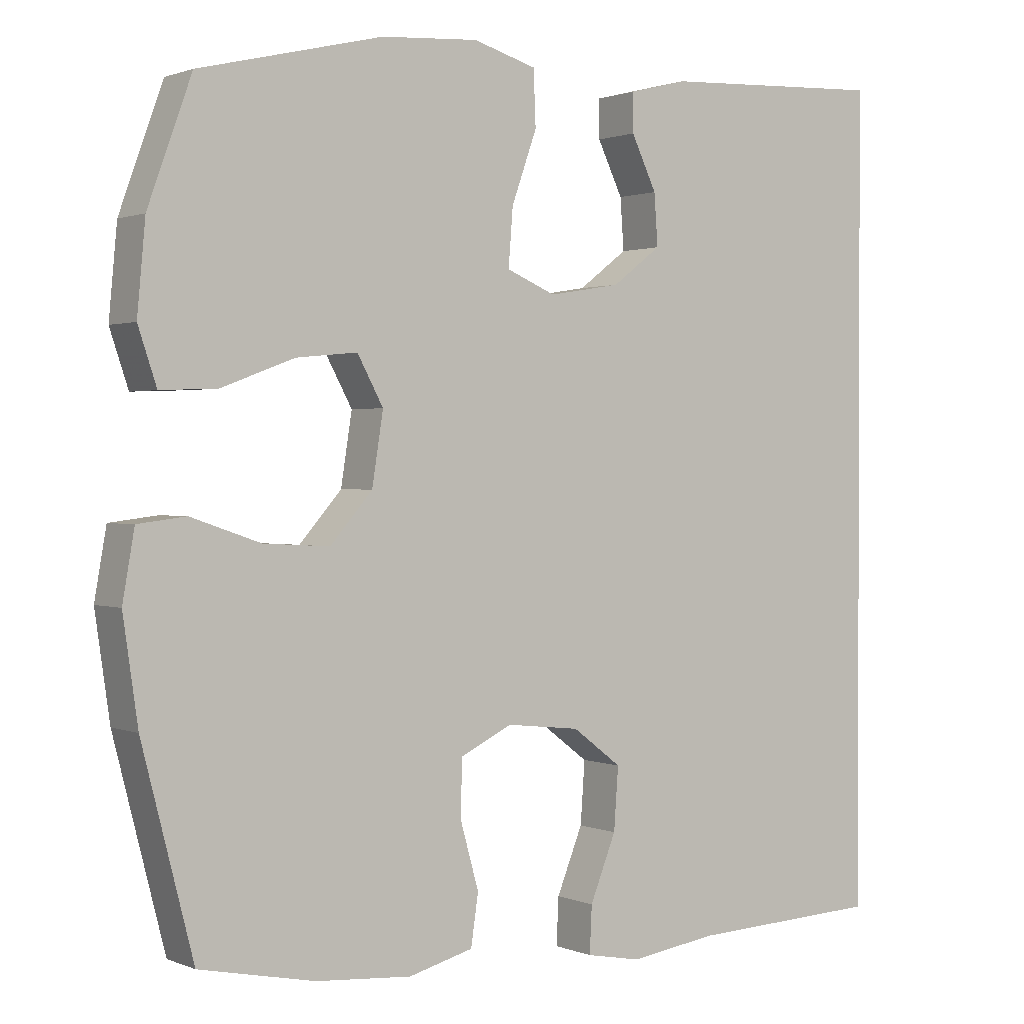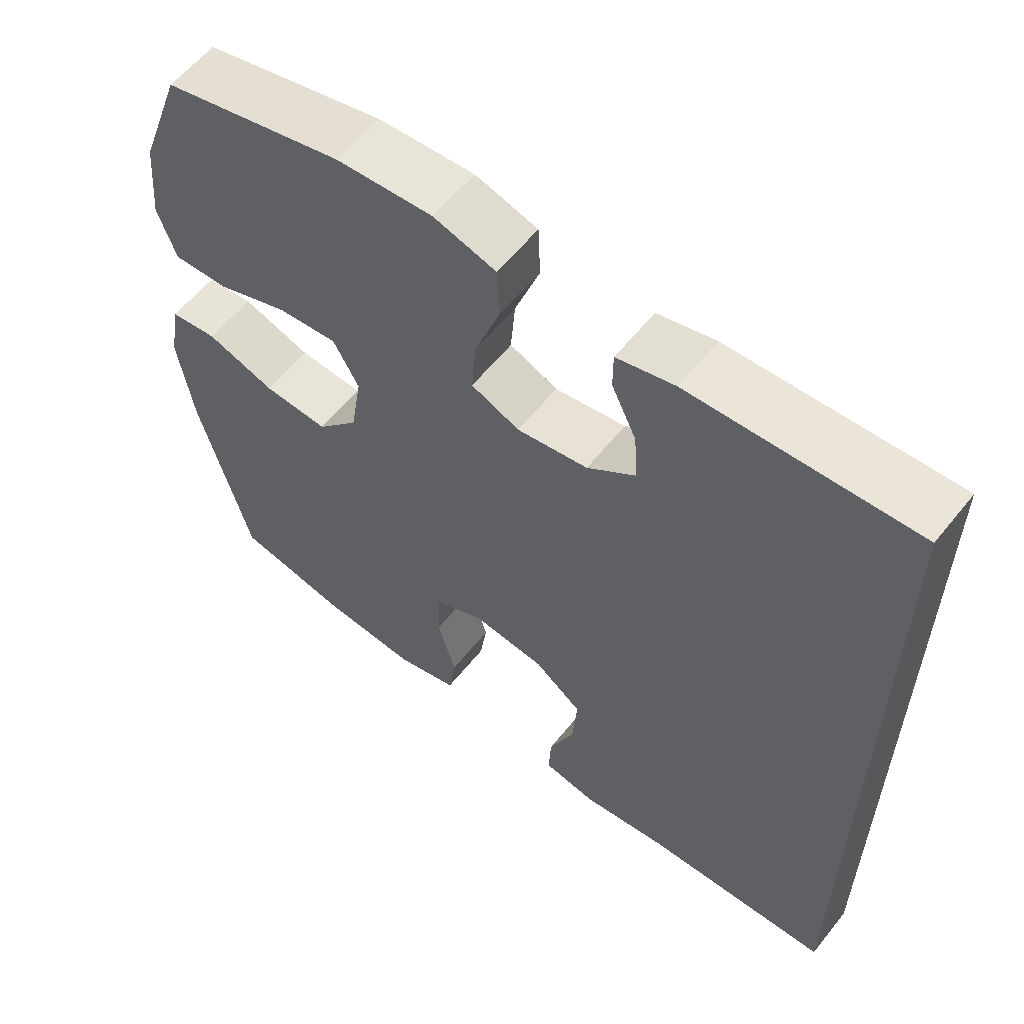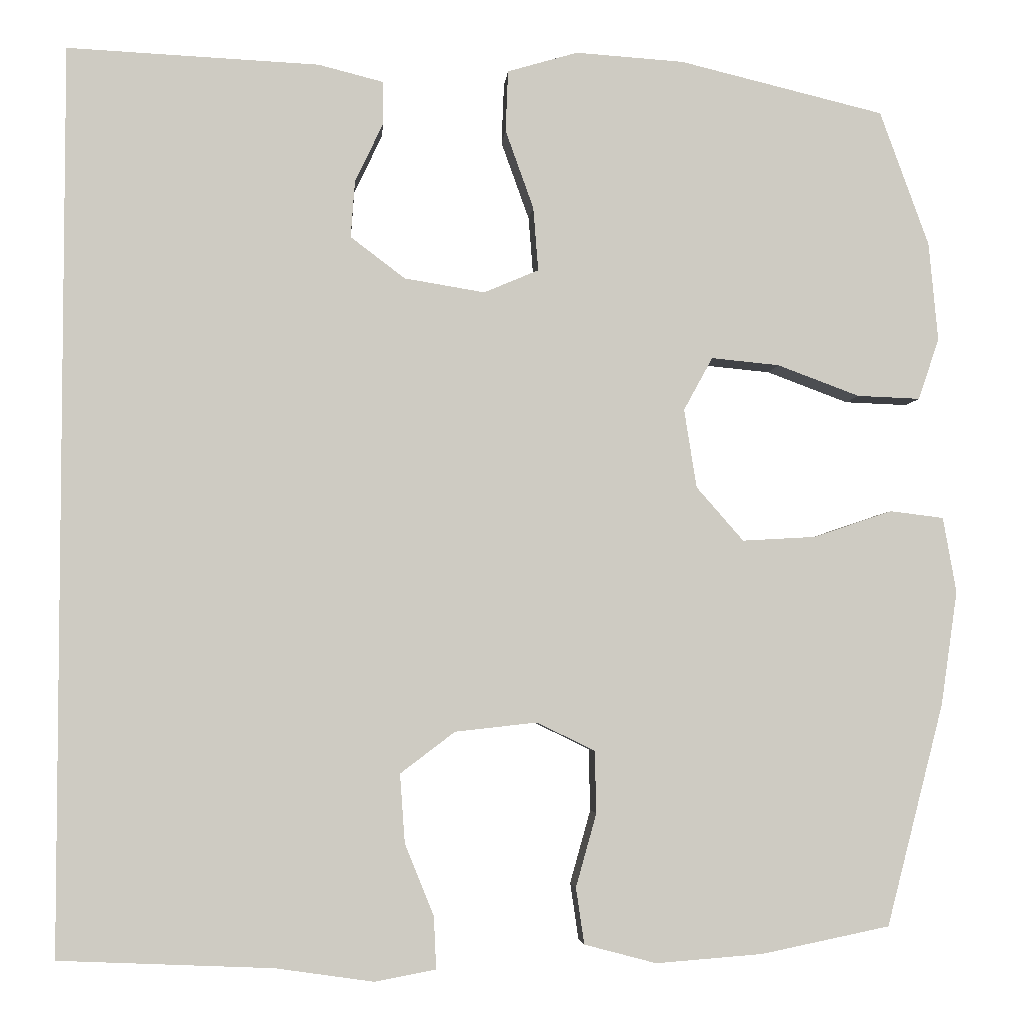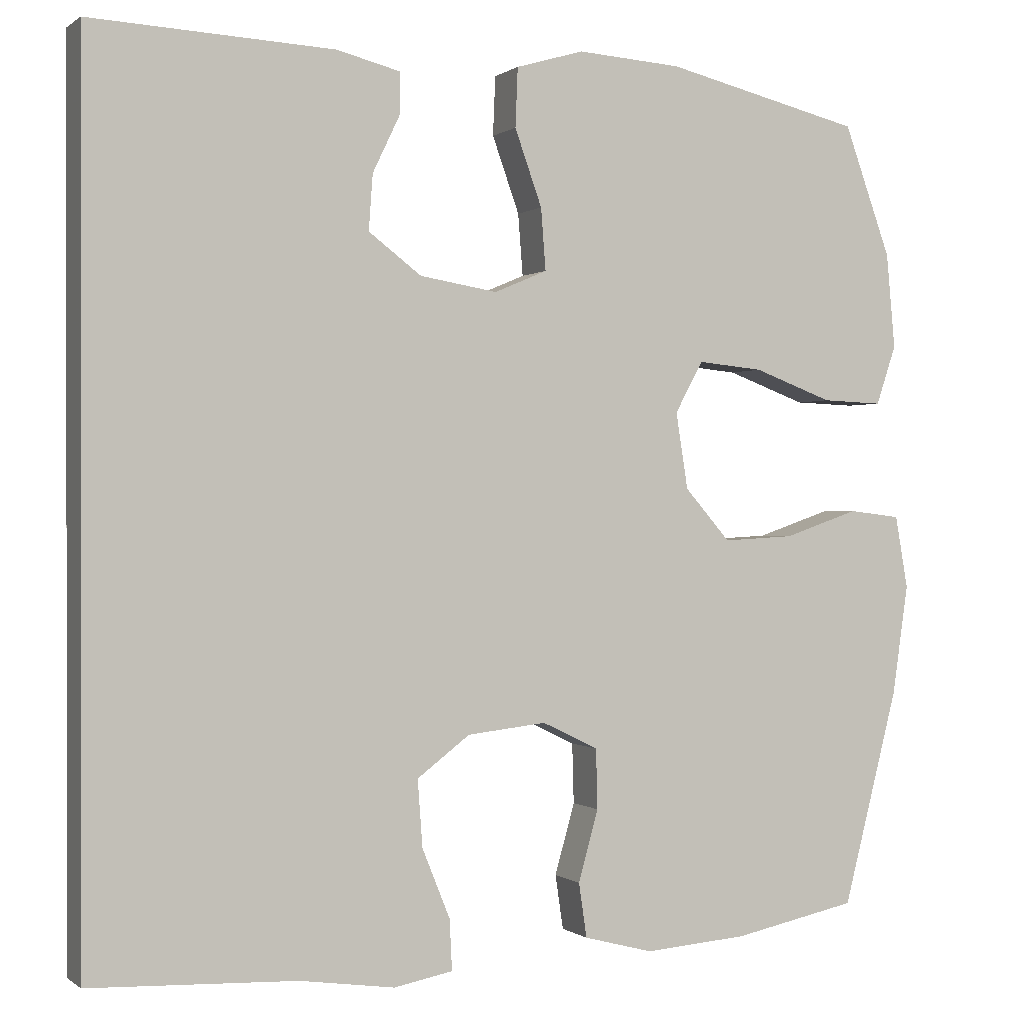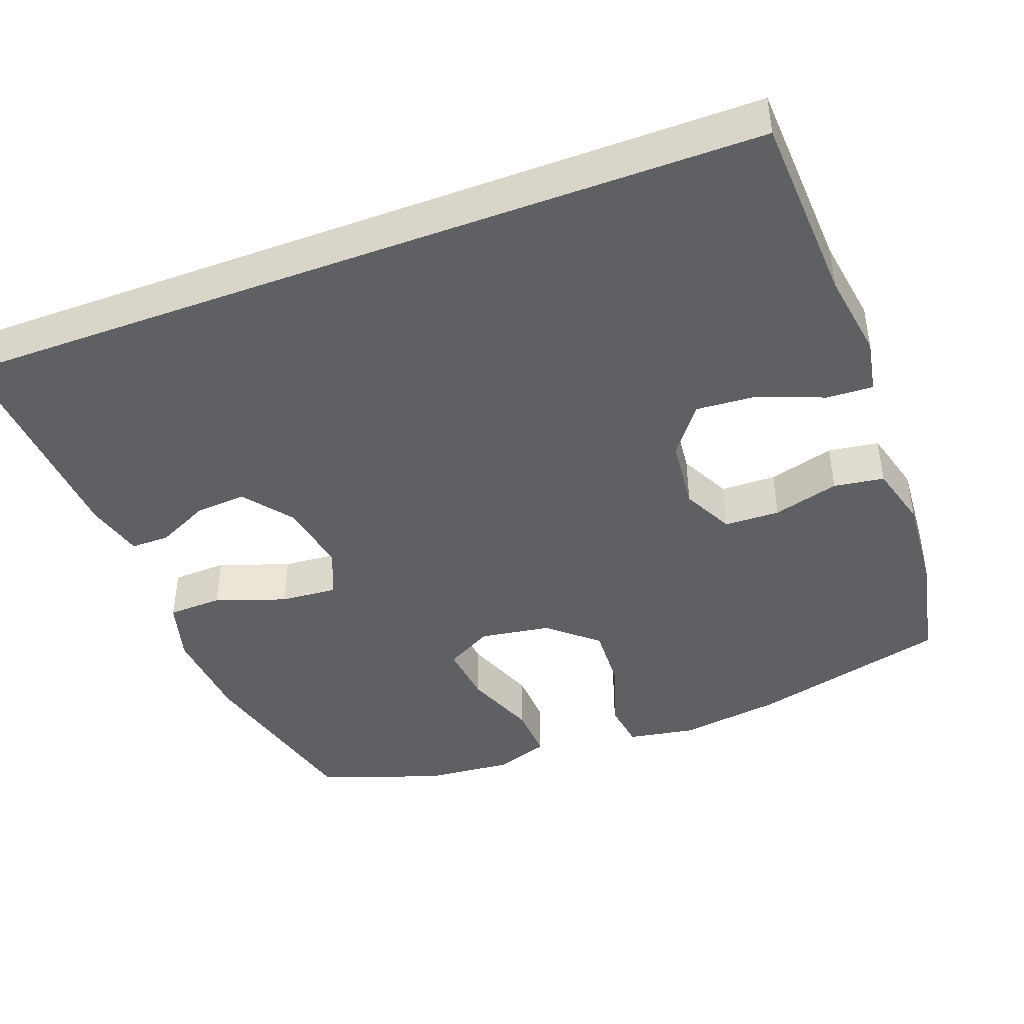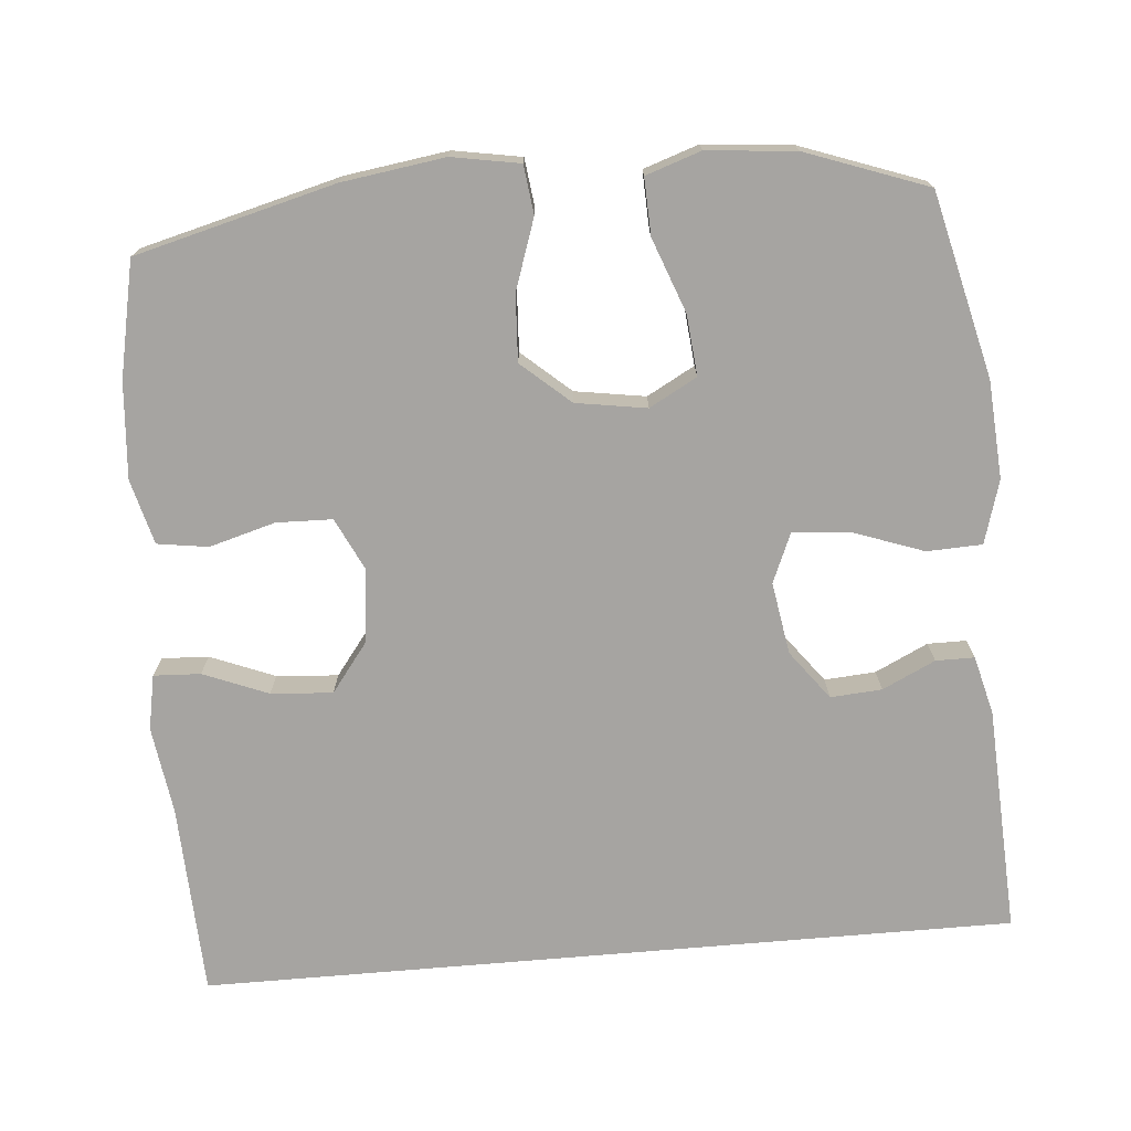
<metadata>
{"format":"obj","ext":"obj","renderer":"f3d","projection":"perspective","resolution":1024,"background":"white","views":[{"elev":1.1,"azim":-35.1,"up":"+Z"},{"elev":59.3,"azim":38.5,"up":"+Z"},{"elev":-3.9,"azim":175.7,"up":"+Z"},{"elev":0.1,"azim":156.7,"up":"+Z"},{"elev":-43.0,"azim":110.7,"up":"+Y"},{"elev":-73.5,"azim":-85.1,"up":"+Y"}]}
</metadata>
<code>
v 0.5 0.07 0.563
v 0.5 0.07 -0.533
v 0.241 0.07 -0.544
v 0.123 0.07 -0.561
v 0.049 0.07 -0.547
v 0.052 0.07 -0.484
v 0.087 0.07 -0.397
v 0.093 0.07 -0.314
v 0.027 0.07 -0.264
v -0.072 0.07 -0.253
v -0.142 0.07 -0.287
v -0.144 0.07 -0.362
v -0.119 0.07 -0.451
v -0.129 0.07 -0.519
v -0.216 0.07 -0.542
v -0.345 0.07 -0.532
v -0.5 0.07 -0.5
v -0.569 0.07 -0.232
v -0.589 0.07 -0.094
v -0.573 0.07 -0.003
v -0.508 0.07 0.005
v -0.414 0.07 -0.027
v -0.325 0.07 -0.032
v -0.268 0.07 0.033
v -0.253 0.07 0.128
v -0.288 0.07 0.192
v -0.37 0.07 0.184
v -0.469 0.07 0.147
v -0.545 0.07 0.144
v -0.57 0.07 0.218
v -0.559 0.07 0.337
v -0.5 0.07 0.5
v -0.253 0.07 0.56
v -0.122 0.07 0.569
v -0.037 0.07 0.544
v -0.034 0.07 0.47
v -0.068 0.07 0.375
v -0.074 0.07 0.298
v -0.008 0.07 0.27
v 0.089 0.07 0.286
v 0.155 0.07 0.336
v 0.15 0.07 0.405
v 0.116 0.07 0.476
v 0.116 0.07 0.528
v 0.195 0.07 0.548
v 0.5 0 0.563
v 0.5 0 -0.533
v 0.241 0 -0.544
v 0.123 0 -0.561
v 0.049 0 -0.547
v 0.052 0 -0.484
v 0.087 0 -0.397
v 0.093 0 -0.314
v 0.027 0 -0.264
v -0.072 0 -0.253
v -0.142 0 -0.287
v -0.144 0 -0.362
v -0.119 0 -0.451
v -0.129 0 -0.519
v -0.216 0 -0.542
v -0.345 0 -0.532
v -0.5 0 -0.5
v -0.569 0 -0.232
v -0.589 0 -0.094
v -0.573 0 -0.003
v -0.508 0 0.005
v -0.414 0 -0.027
v -0.325 0 -0.032
v -0.268 0 0.033
v -0.253 0 0.128
v -0.288 0 0.192
v -0.37 0 0.184
v -0.469 0 0.147
v -0.545 0 0.144
v -0.57 0 0.218
v -0.559 0 0.337
v -0.5 0 0.5
v -0.253 0 0.56
v -0.122 0 0.569
v -0.037 0 0.544
v -0.034 0 0.47
v -0.068 0 0.375
v -0.074 0 0.298
v -0.008 0 0.27
v 0.089 0 0.286
v 0.155 0 0.336
v 0.15 0 0.405
v 0.116 0 0.476
v 0.116 0 0.528
v 0.195 0 0.548
f 44 45 1
f 43 44 1
f 42 43 1
f 1 2 3
f 42 1 3
f 41 42 3
f 40 41 3 4
f 35 36 37
f 34 35 37
f 33 34 37
f 32 33 37
f 31 32 37
f 30 31 37
f 29 30 37
f 28 29 37
f 27 28 37
f 26 27 37 38
f 25 26 38 39
f 20 21 22
f 19 20 22
f 18 19 22
f 17 18 22
f 16 17 22
f 15 16 22
f 14 15 22
f 13 14 22
f 12 13 22
f 11 12 22 23
f 10 11 23 24
f 4 5 6 7
f 4 7 8
f 40 4 8
f 25 39 40
f 24 25 40
f 10 24 40
f 9 10 40
f 8 9 40
f 46 90 89
f 46 89 88
f 46 88 87
f 48 47 46
f 48 46 87
f 48 87 86
f 49 48 86 85
f 82 81 80
f 82 80 79
f 82 79 78
f 82 78 77
f 82 77 76
f 82 76 75
f 82 75 74
f 82 74 73
f 82 73 72
f 83 82 72 71
f 84 83 71 70
f 67 66 65
f 67 65 64
f 67 64 63
f 67 63 62
f 67 62 61
f 67 61 60
f 67 60 59
f 67 59 58
f 67 58 57
f 68 67 57 56
f 69 68 56 55
f 52 51 50 49
f 53 52 49
f 53 49 85
f 85 84 70
f 85 70 69
f 85 69 55
f 85 55 54
f 85 54 53
f 1 46 47 2
f 2 47 48 3
f 3 48 49 4
f 4 49 50 5
f 5 50 51 6
f 6 51 52 7
f 7 52 53 8
f 8 53 54 9
f 9 54 55 10
f 10 55 56 11
f 11 56 57 12
f 12 57 58 13
f 13 58 59 14
f 14 59 60 15
f 15 60 61 16
f 16 61 62 17
f 17 62 63 18
f 18 63 64 19
f 19 64 65 20
f 20 65 66 21
f 21 66 67 22
f 22 67 68 23
f 23 68 69 24
f 24 69 70 25
f 25 70 71 26
f 26 71 72 27
f 27 72 73 28
f 28 73 74 29
f 29 74 75 30
f 30 75 76 31
f 31 76 77 32
f 32 77 78 33
f 33 78 79 34
f 34 79 80 35
f 35 80 81 36
f 36 81 82 37
f 37 82 83 38
f 38 83 84 39
f 39 84 85 40
f 40 85 86 41
f 41 86 87 42
f 42 87 88 43
f 43 88 89 44
f 44 89 90 45
f 45 90 46 1

</code>
